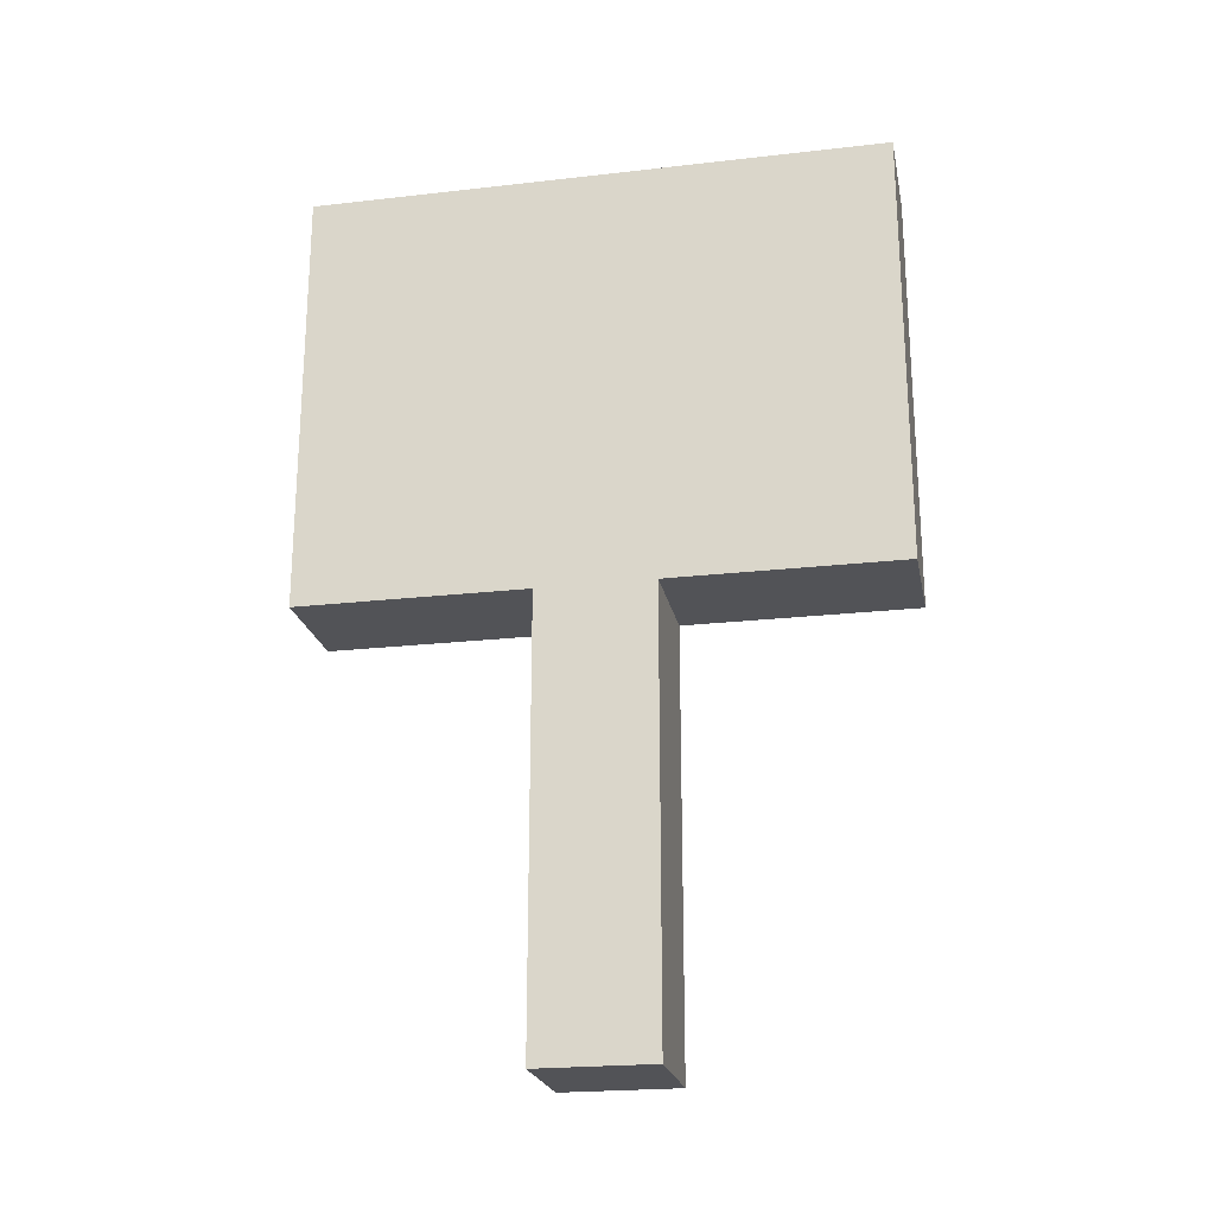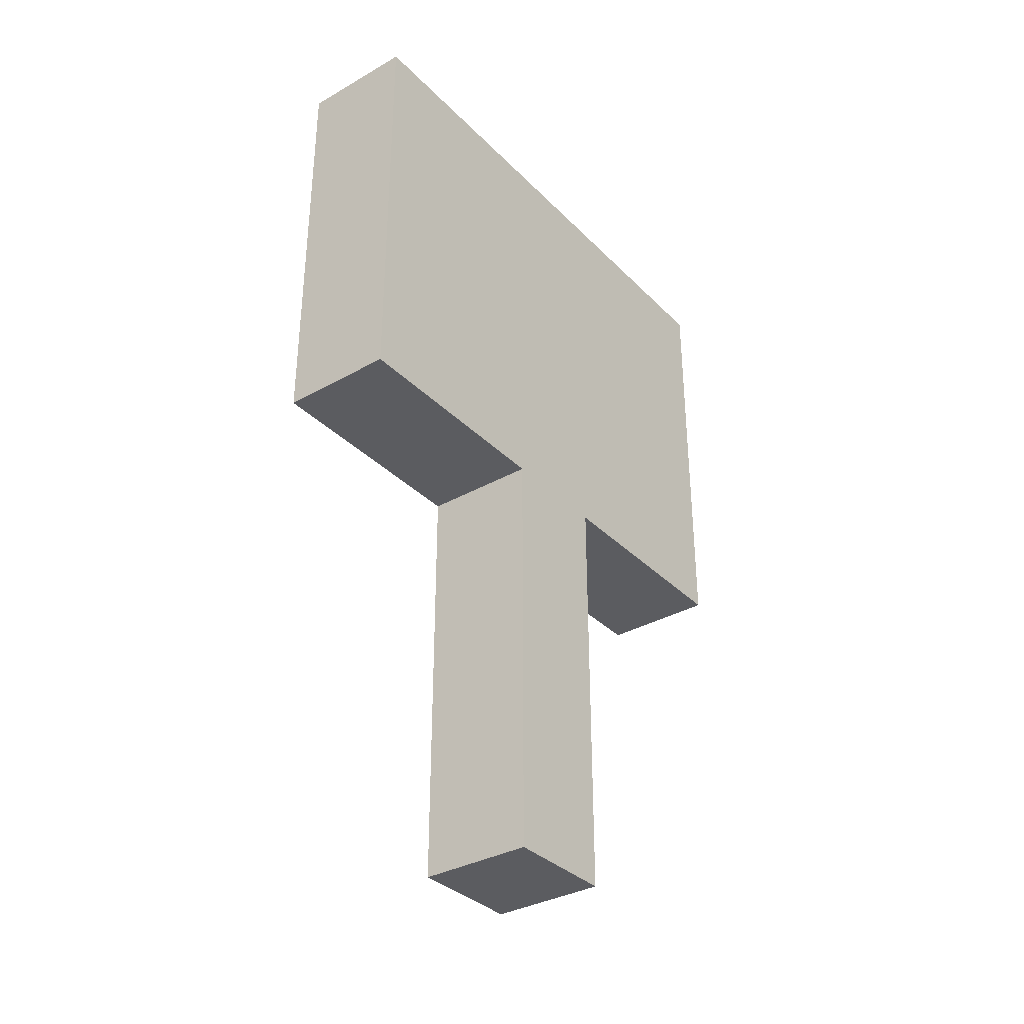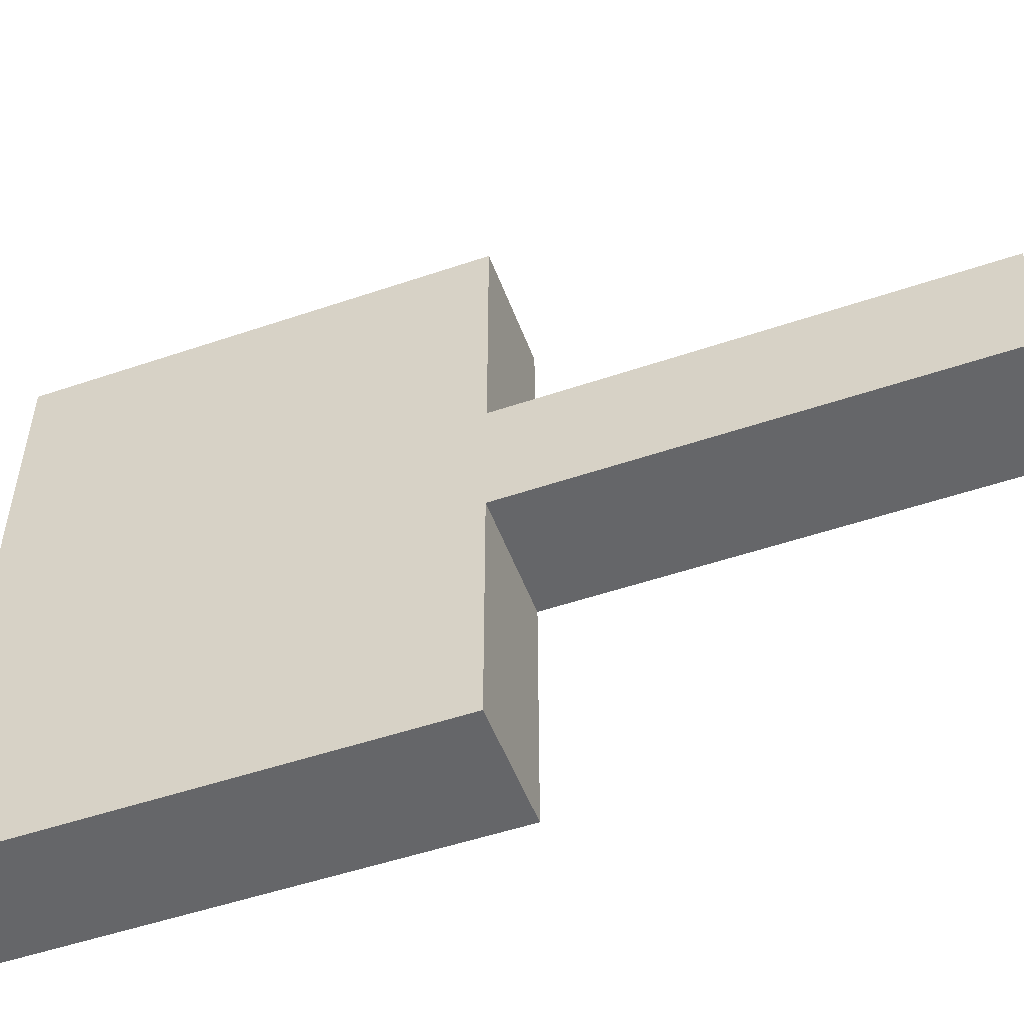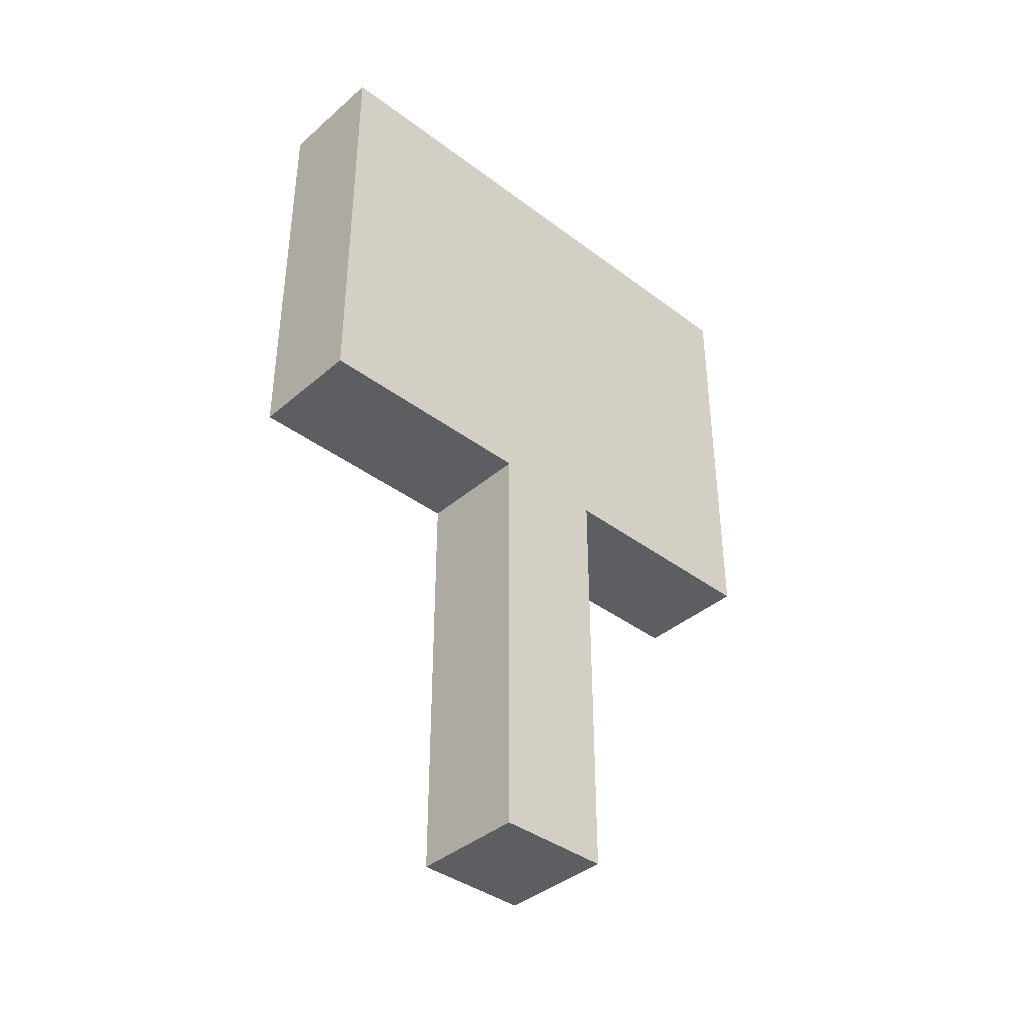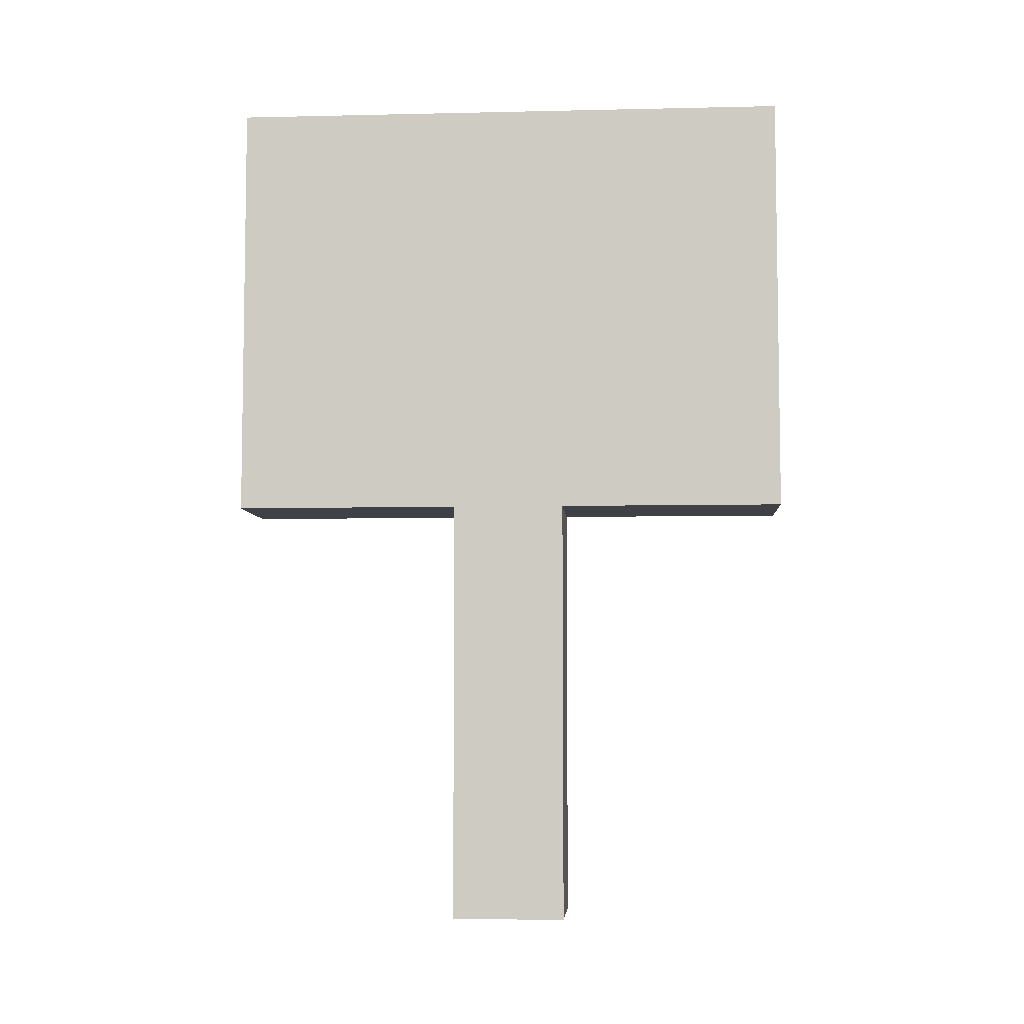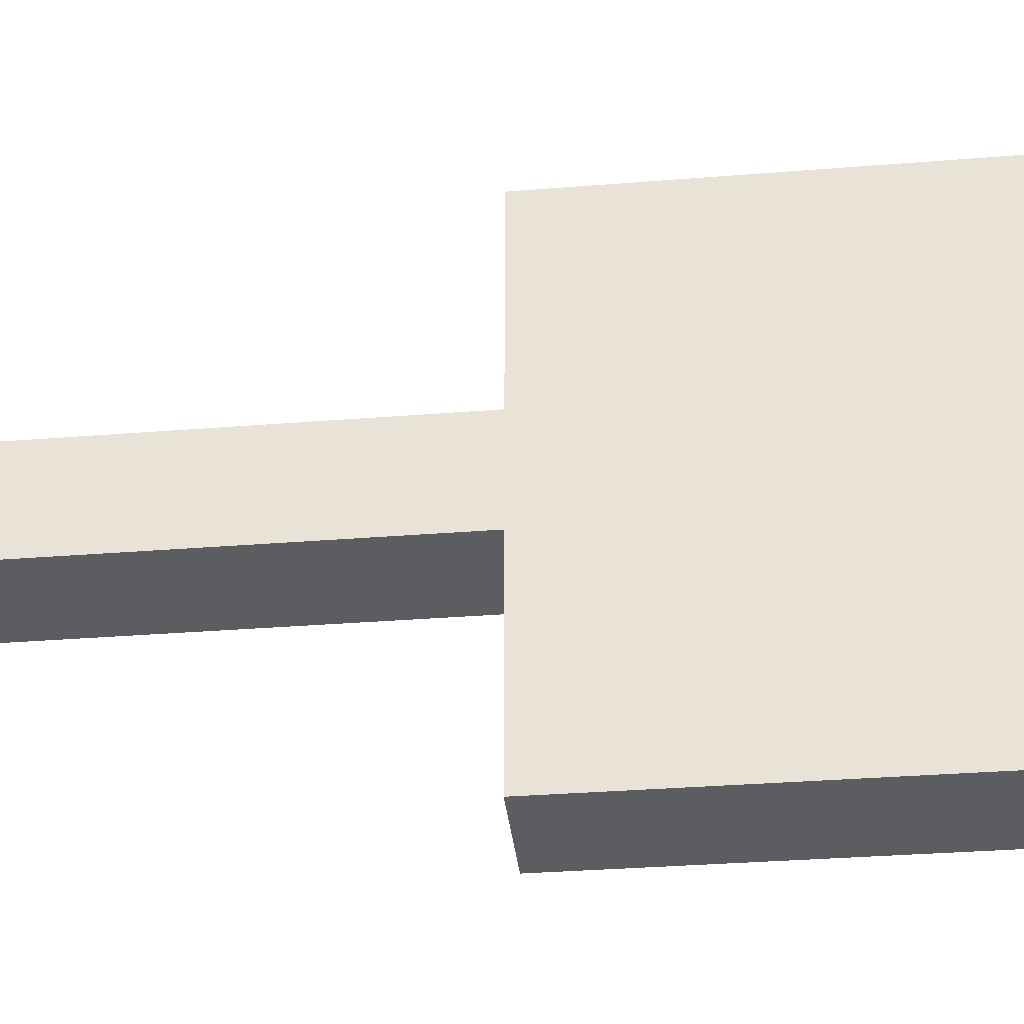
<metadata>
{"format":"obj","ext":"obj","renderer":"f3d","projection":"perspective","resolution":1024,"background":"white","views":[{"elev":-22.3,"azim":101.2,"up":"+Y"},{"elev":-34.5,"azim":-142.7,"up":"+Y"},{"elev":-51.8,"azim":-69.8,"up":"+Z"},{"elev":-39.2,"azim":46.9,"up":"+Y"},{"elev":-6.0,"azim":93.9,"up":"+Y"},{"elev":-35.8,"azim":95.9,"up":"+Z"}]}
</metadata>
<code>
g usermarker
v -0.1 1.5 0.5
v -0.1 1.5 -0.5
v 0.1 1.5 0.5
v 0.1 1.5 -0.5
v -0.1 0.75 0.5
v -0.1 0.75 -0.5
v 0.1 0.75 -0.5
v 0.1 0.75 0.5
v -0.1 0 0.1
v -0.1 1.5 0.1
v 0.1 0 0.1
v 0.1 1.5 0.1
v 0.1 0.75 0.1
v -0.1 0.75 0.1
v -0.1 1.5 -0.1
v 0.1 0 -0.1
v -0.1 0.75 -0.1
v -0.1 0 -0.1
v 0.1 1.5 -0.1
v 0.1 0.75 -0.1
f 2 7 6
f 3 5 8
f 9 13 14
f 10 3 12
f 13 5 14
f 7 17 6
f 20 18 17
f 20 11 16
f 15 12 19
f 16 9 18
f 2 19 4
f 14 18 9
f 2 4 7
f 3 1 5
f 9 11 13
f 10 1 3
f 13 8 5
f 7 20 17
f 20 16 18
f 20 13 11
f 15 10 12
f 16 11 9
f 2 15 19
f 14 17 18
f 15 6 17
f 12 8 13
f 19 13 20
f 1 14 5
f 4 20 7
f 10 17 14
f 15 2 6
f 12 3 8
f 19 12 13
f 1 10 14
f 4 19 20
f 10 15 17

</code>
